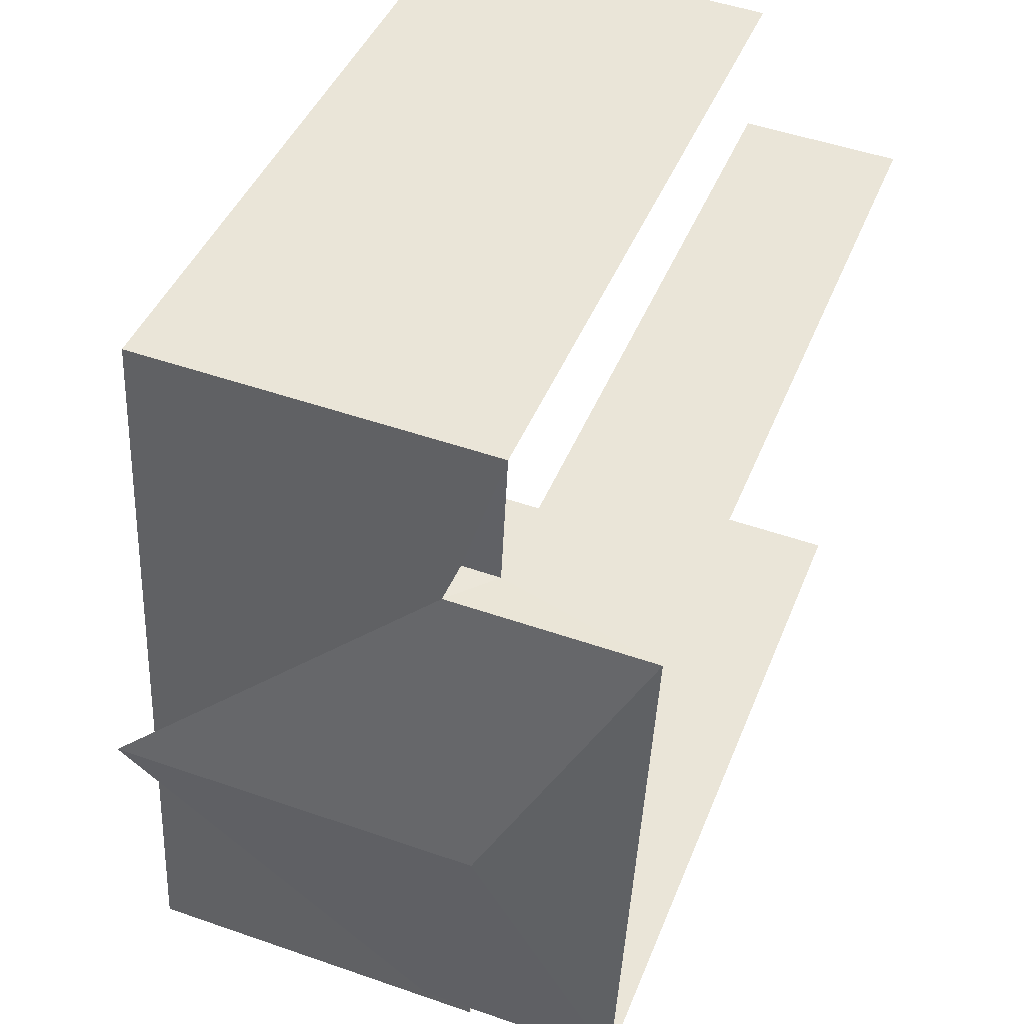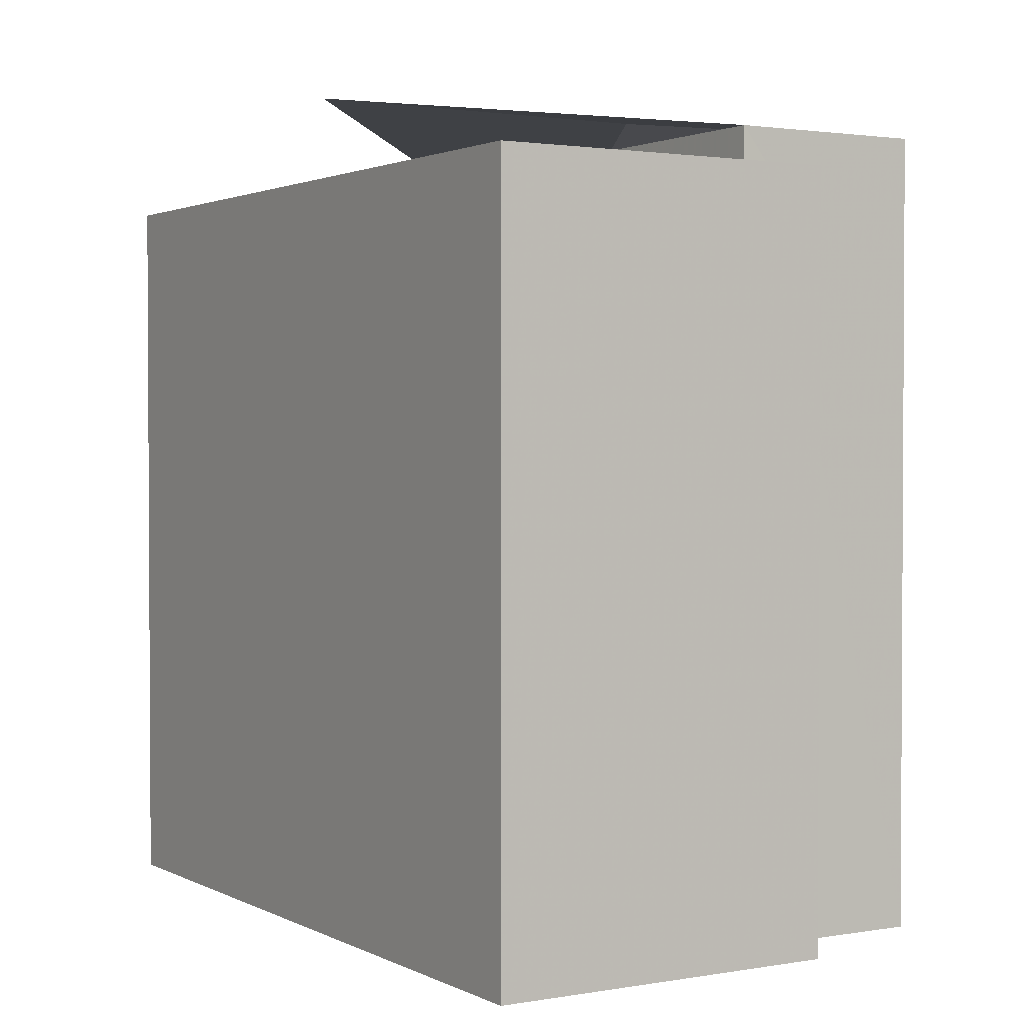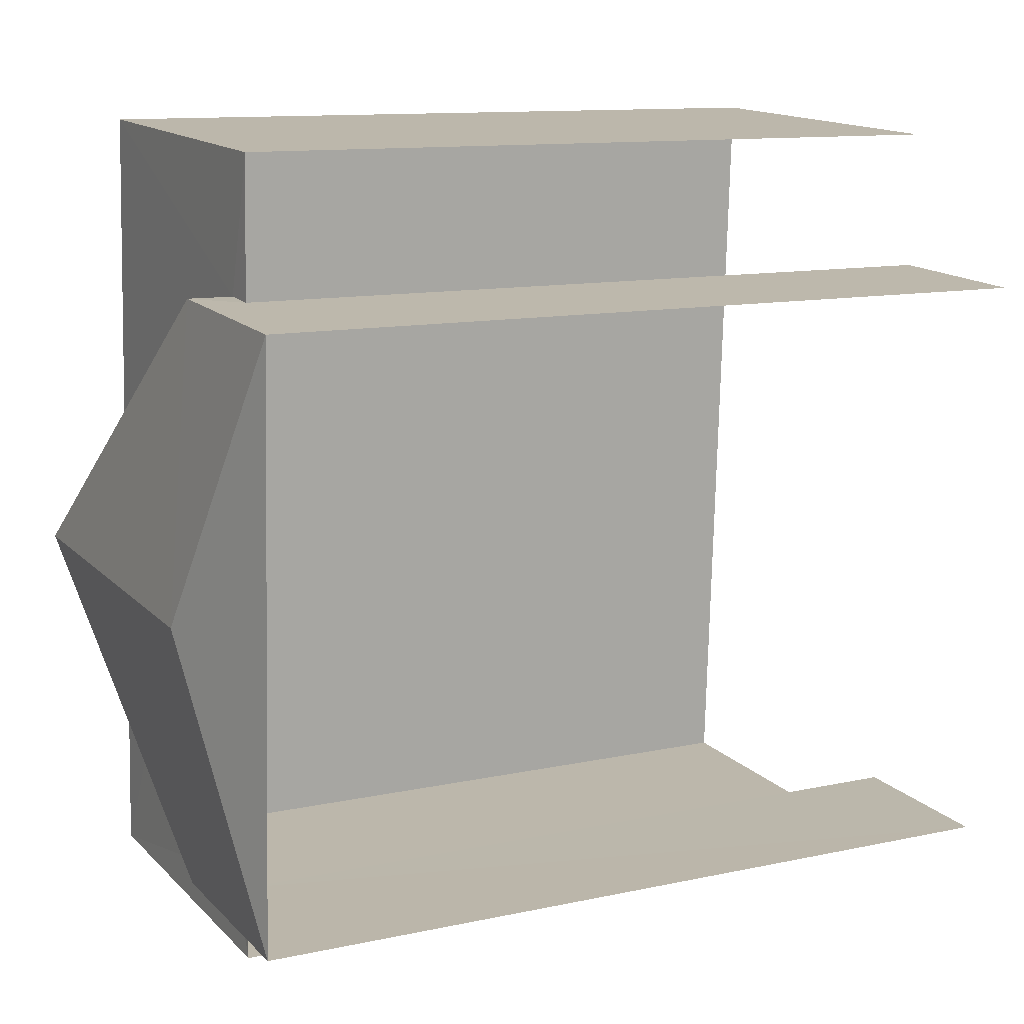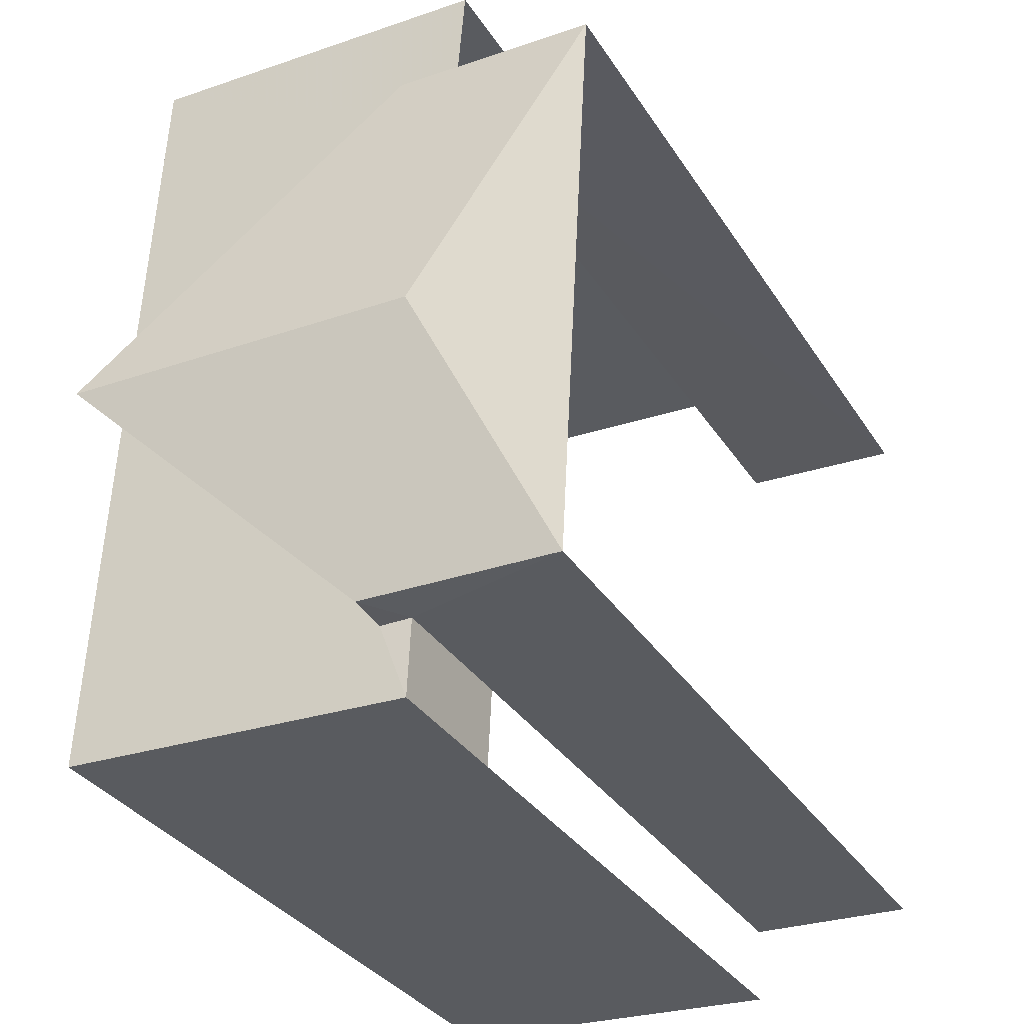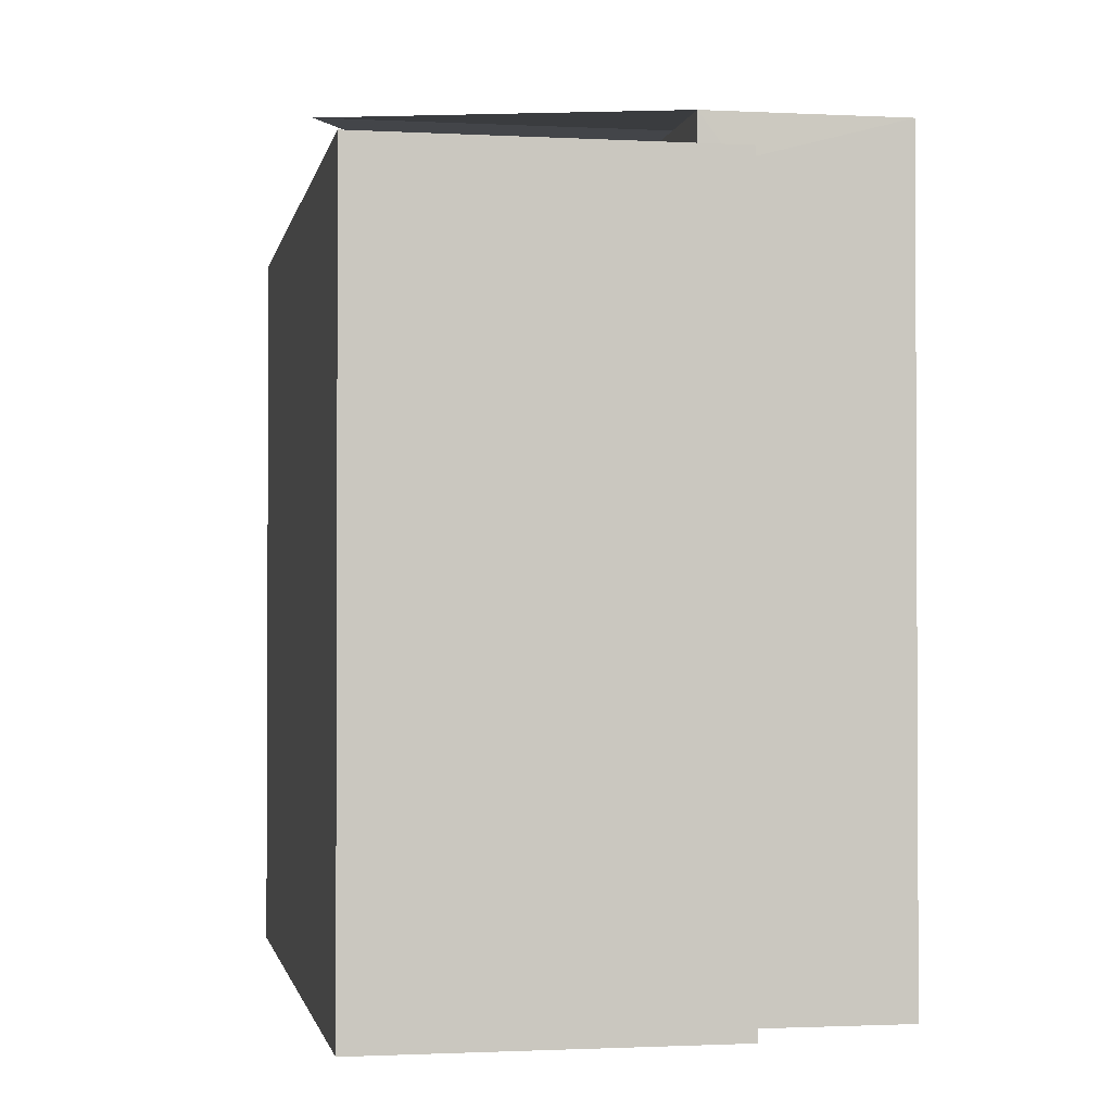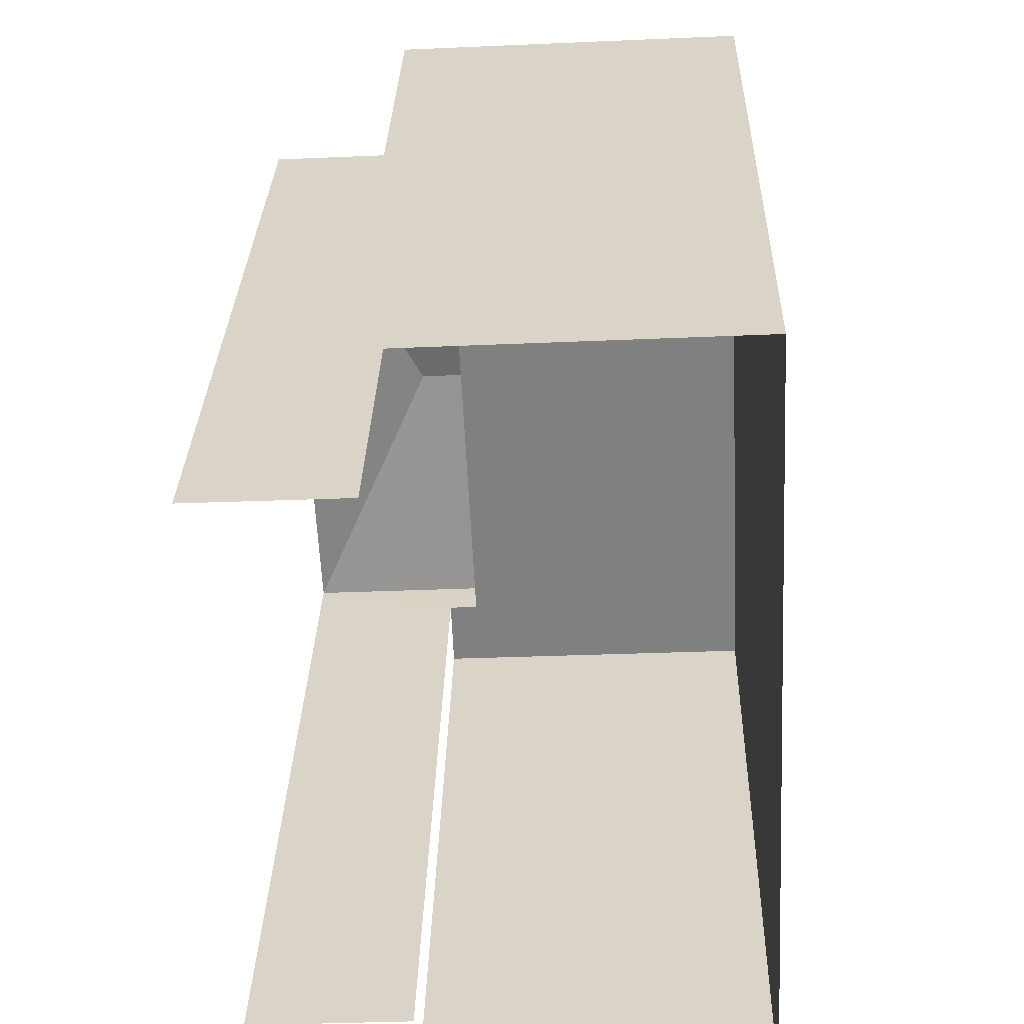
<metadata>
{"format":"obj","ext":"obj","renderer":"f3d","projection":"perspective","resolution":1024,"background":"white","views":[{"elev":42.7,"azim":20.5,"up":"+Y"},{"elev":1.8,"azim":-34.4,"up":"+Z"},{"elev":11.6,"azim":62.4,"up":"+Y"},{"elev":-33.4,"azim":27.9,"up":"+Y"},{"elev":-1.6,"azim":-13.4,"up":"+Z"},{"elev":29.6,"azim":-178.5,"up":"+Y"}]}
</metadata>
<code>
v -3.737e+05 -1.045e+05 24.98
v -3.737e+05 -1.045e+05 24.98
v -3.737e+05 -1.045e+05 24.98
v -3.737e+05 -1.045e+05 24.98
v -3.737e+05 -1.045e+05 24.98
v -3.737e+05 -1.045e+05 24.98
v -3.737e+05 -1.045e+05 24.98
v -3.737e+05 -1.045e+05 24.98
v -3.737e+05 -1.045e+05 32.1
v -3.737e+05 -1.045e+05 31.78
v -3.737e+05 -1.045e+05 31.78
v -3.737e+05 -1.045e+05 32.1
v -3.737e+05 -1.045e+05 31.78
v -3.737e+05 -1.045e+05 31.41
v -3.737e+05 -1.045e+05 31.41
v -3.737e+05 -1.045e+05 31.41
v -3.737e+05 -1.045e+05 31.41
v -3.737e+05 -1.045e+05 31.41
v -3.737e+05 -1.045e+05 31.41
v -3.737e+05 -1.045e+05 31.41
v -3.737e+05 -1.045e+05 31.41
v -3.737e+05 -1.045e+05 31.78
f 1 2 3
f 3 4 5
f 1 6 2
f 7 4 8
f 4 2 8
f 3 2 4
f 9 10 11
f 2 6 19
f 21 2 19
f 13 7 8
f 13 22 7
f 4 18 5
f 4 20 18
f 12 10 9
f 12 13 10
f 14 15 16
f 17 16 18
f 19 15 14
f 17 18 20
f 19 14 21
f 14 16 17
f 12 22 13
f 11 22 12
f 9 11 12
f 16 3 5
f 18 16 5
f 4 7 20
f 7 22 20
f 20 11 17
f 20 22 11
f 14 11 10
f 14 17 11
f 16 1 3
f 16 15 1
f 8 21 13
f 13 21 10
f 8 2 21
f 10 21 14
f 15 6 1
f 15 19 6

</code>
